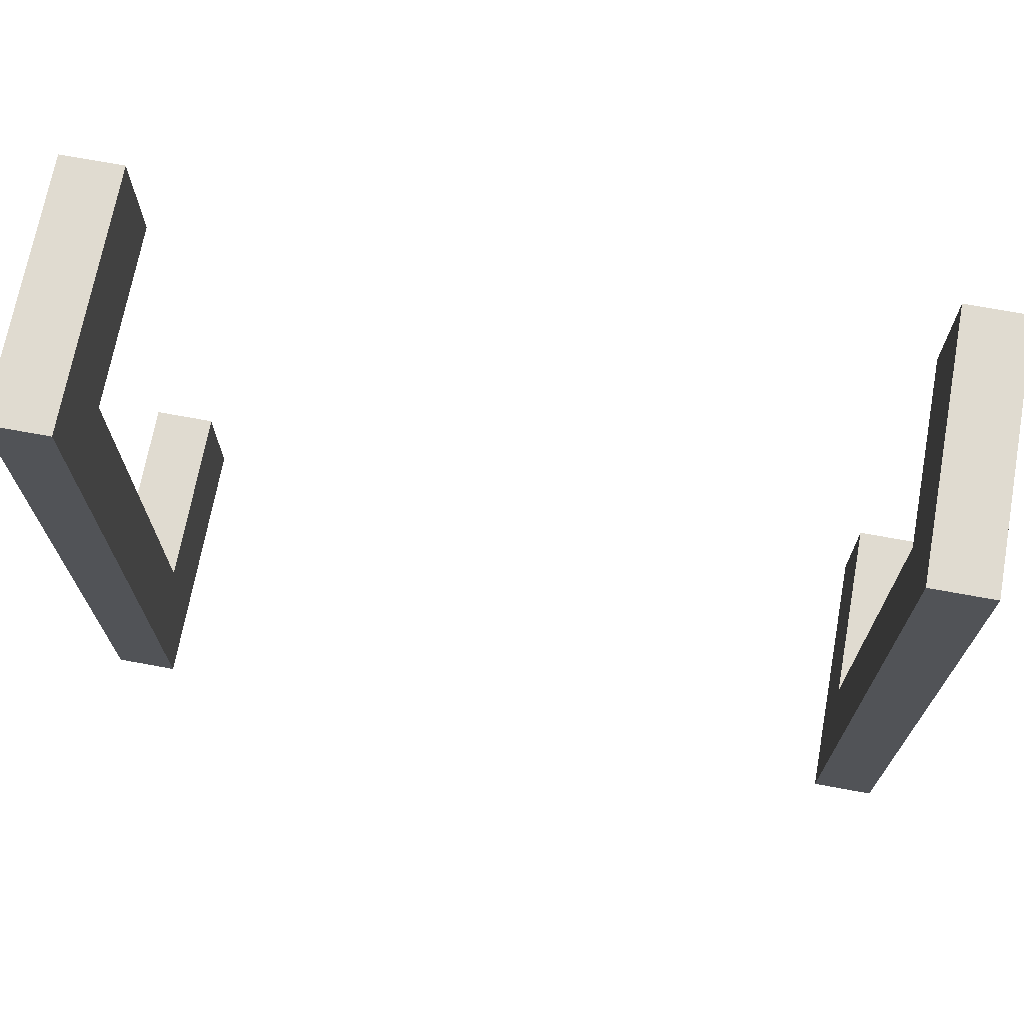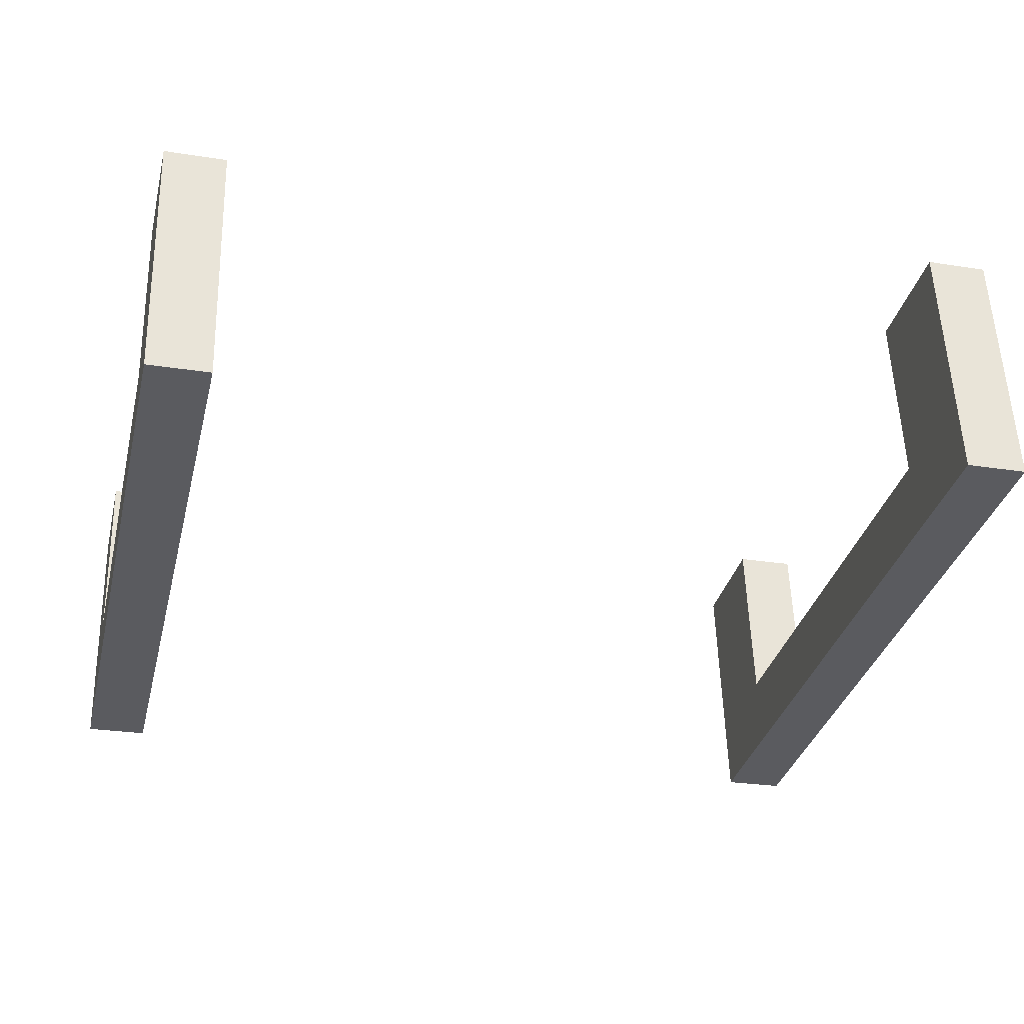
<metadata>
{"format":"obj","ext":"obj","renderer":"f3d","projection":"perspective","resolution":1024,"background":"white","views":[{"elev":70.2,"azim":-171.3,"up":"+Y"},{"elev":-34.0,"azim":-13.7,"up":"+Z"}]}
</metadata>
<code>
g default
v -11.37 3.518 -10.97
v -11.37 0.3859 -10.97
v -10.24 3.518 -10.94
v -10.24 0.3859 -10.94
v -10.36 3.373 -10.95
v -11.25 3.373 -10.98
v -11.25 0.5308 -10.98
v -10.36 0.5308 -10.95
v -10.31 3.429 -10.95
v -11.3 3.429 -10.98
v -11.3 0.4747 -10.98
v -10.31 0.4747 -10.95
v -10.24 3.518 -10.95
v -11.37 3.518 -10.98
v -11.37 0.3859 -10.98
v -10.24 0.3859 -10.95
v -10.37 3.361 -10.95
v -11.24 3.361 -10.98
v -11.24 0.5434 -10.98
v -10.37 0.5434 -10.95
v -10.41 3.322 -10.95
v -11.2 3.322 -10.97
v -11.2 0.5815 -10.97
v -10.41 0.5815 -10.95
v -10.33 3.411 -10.95
v -11.28 3.411 -10.98
v -11.28 0.4927 -10.98
v -10.33 0.4927 -10.95
v -11.3 3.429 -10.98
v -11.28 3.411 -10.98
v -10.33 3.411 -10.95
v -10.31 3.429 -10.95
v -11.3 0.4747 -10.98
v -11.28 0.4927 -10.98
v -10.31 0.4747 -10.95
v -10.33 0.4927 -10.95
v -10.37 3.361 -10.95
v -10.36 3.373 -10.95
v -11.25 3.373 -10.98
v -11.24 3.361 -10.98
v -11.25 0.5308 -10.98
v -11.24 0.5434 -10.98
v -10.36 0.5308 -10.95
v -10.37 0.5434 -10.95
g polySurface62 polySurface24
f 1 3 4 2
f 2 4 16 15
f 3 1 14 13
f 4 3 13 16
f 1 2 15 14
f 5 6 39 38
f 27 26 30 34
f 17 20 44 37
f 26 25 31 30
f 10 9 13 14
f 11 10 14 15
f 12 11 15 16
f 9 12 16 13
f 20 19 42 44
f 12 9 32 35
f 19 18 40 42
f 11 12 35 33
f 17 18 22 21
f 18 19 23 22
f 19 20 24 23
f 20 17 21 24
f 6 5 25 26
f 7 6 26 27
f 8 7 27 28
f 5 8 28 25
f 30 31 32 29
f 34 30 29 33
f 36 34 33 35
f 31 36 35 32
f 38 39 40 37
f 39 41 42 40
f 41 43 44 42
f 43 38 37 44
f 28 27 34 36
f 6 7 41 39
f 25 28 36 31
f 7 8 43 41
f 9 10 29 32
f 8 5 38 43
f 10 11 33 29
f 18 17 37 40
f 22 23 24 21
g default
v -10.2 3.518 -10.95
v -10.2 0.3859 -10.95
v -9.064 3.518 -10.91
v -9.064 0.3859 -10.91
v -9.189 3.373 -10.93
v -10.07 3.373 -10.95
v -10.07 0.5313 -10.95
v -9.189 0.5313 -10.93
v -9.143 3.426 -10.92
v -10.12 3.426 -10.95
v -10.12 0.4781 -10.95
v -9.143 0.4781 -10.92
v -9.064 3.518 -10.92
v -10.2 3.518 -10.96
v -10.2 0.3859 -10.96
v -9.064 0.3859 -10.92
v -9.197 3.364 -10.93
v -10.07 3.364 -10.95
v -10.07 0.5396 -10.95
v -9.197 0.5396 -10.93
v -9.233 3.322 -10.92
v -10.03 3.322 -10.95
v -10.03 0.5815 -10.95
v -9.233 0.5815 -10.92
v -9.153 3.415 -10.92
v -10.11 3.415 -10.95
v -10.11 0.4893 -10.95
v -9.153 0.4893 -10.92
v -10.12 3.426 -10.96
v -10.11 3.415 -10.96
v -9.153 3.415 -10.93
v -9.143 3.426 -10.93
v -10.12 0.4781 -10.96
v -10.11 0.4893 -10.96
v -9.143 0.4781 -10.93
v -9.153 0.4893 -10.93
v -9.197 3.364 -10.93
v -9.189 3.373 -10.93
v -10.07 3.373 -10.95
v -10.07 3.364 -10.95
v -10.07 0.5313 -10.95
v -10.07 0.5396 -10.95
v -9.189 0.5313 -10.93
v -9.197 0.5396 -10.93
g polySurface24 polySurface40
f 45 47 48 46
f 46 48 60 59
f 47 45 58 57
f 48 47 57 60
f 45 46 59 58
f 49 50 83 82
f 71 70 74 78
f 61 64 88 81
f 70 69 75 74
f 54 53 57 58
f 55 54 58 59
f 56 55 59 60
f 53 56 60 57
f 64 63 86 88
f 56 53 76 79
f 63 62 84 86
f 55 56 79 77
f 61 62 66 65
f 62 63 67 66
f 63 64 68 67
f 64 61 65 68
f 50 49 69 70
f 51 50 70 71
f 52 51 71 72
f 49 52 72 69
f 74 75 76 73
f 78 74 73 77
f 80 78 77 79
f 75 80 79 76
f 82 83 84 81
f 83 85 86 84
f 85 87 88 86
f 87 82 81 88
f 72 71 78 80
f 50 51 85 83
f 69 72 80 75
f 51 52 87 85
f 53 54 73 76
f 52 49 82 87
f 54 55 77 73
f 62 61 81 84
f 66 67 68 65
g default
v -10.12 2.739 -10.96
v -10.15 2.739 -10.96
v -10.12 2.88 -10.96
v -10.15 2.88 -10.96
g polySurface24 polySurface147 polySurface45 polySurface42
f 89 90 92 91
g default
v -10.12 2.902 -10.96
v -10.12 2.88 -10.96
v -10.15 2.88 -10.96
v -10.15 2.902 -10.96
v -10.15 2.991 -10.96
v -10.12 2.991 -10.96
g polySurface24 polySurface45 polySurface42 polySurface145
f 96 93 94 95
f 93 96 97 98
g default
v -10.15 2.739 -10.96
v -10.12 2.739 -10.96
v -10.12 2.717 -10.96
v -10.15 2.717 -10.96
g polySurface24 polySurface45 polySurface42 polySurface149
f 99 100 101 102
g default
v -10.29 2.902 -10.97
v -10.29 2.88 -10.97
v -10.32 2.88 -10.97
v -10.32 2.902 -10.97
g polySurface24 polySurface45 polySurface42 polySurface146
f 106 103 104 105
g default
v -10.12 2.717 -10.96
v -10.15 2.717 -10.96
v -10.15 2.628 -10.96
v -10.12 2.628 -10.96
g polySurface24 polySurface45 polySurface42 polySurface148
f 108 107 110 109
g default
v -10.29 2.719 -10.97
v -10.29 2.74 -10.97
v -10.31 2.74 -10.97
v -10.31 2.719 -10.97
v -10.31 2.636 -10.97
v -10.29 2.636 -10.97
v -10.29 2.872 -10.97
v -10.31 2.872 -10.97
g polySurface24 polySurface45 polySurface42 polySurface151
f 113 112 111 114
f 114 111 116 115
f 112 113 118 117
g default
v -10.17 2.743 -10.96
v -10.14 2.743 -10.96
v -10.14 2.721 -10.96
v -10.17 2.721 -10.96
v -10.12 2.88 -10.95
v -10.12 2.88 -10.96
v -10.12 2.902 -10.95
v -10.15 2.88 -10.96
v -10.15 2.88 -10.96
v -10.15 2.902 -10.96
v -10.12 2.717 -10.95
v -10.12 2.739 -10.95
v -10.15 2.717 -10.96
v -10.15 2.739 -10.96
v -10.12 2.88 -10.96
v -10.12 2.902 -10.96
v -10.15 2.902 -10.96
v -10.15 2.88 -10.96
v -10.12 2.991 -10.96
v -10.15 2.991 -10.96
v -10.29 2.88 -10.96
v -10.29 2.88 -10.97
v -10.29 2.902 -10.96
v -10.32 2.88 -10.96
v -10.32 2.88 -10.97
v -10.32 2.902 -10.96
v -10.29 2.719 -10.96
v -10.29 2.74 -10.96
v -10.29 2.74 -10.97
v -10.31 2.719 -10.96
v -10.31 2.74 -10.96
v -10.31 2.74 -10.97
v -10.29 2.88 -10.97
v -10.32 2.88 -10.97
v -10.29 2.872 -10.97
v -10.31 2.872 -10.97
v -9.013 3.539 -10.92
v -11.42 3.539 -10.99
v -9.028 3.539 -10.41
v -11.44 3.539 -10.49
v -9.013 0.3702 -10.92
v -11.42 0.3702 -10.99
v -9.028 0.3702 -10.41
v -11.44 0.3702 -10.49
v -9.028 3.602 -10.41
v -9.013 3.602 -10.92
v -11.42 3.602 -10.99
v -11.44 3.602 -10.49
v -9.028 0.3068 -10.41
v -9.013 0.3068 -10.92
v -11.42 0.3068 -10.99
v -11.44 0.3068 -10.49
v -9.05 0.3702 -10.92
v -11.39 0.3702 -10.99
v -11.4 0.3702 -10.48
v -9.065 0.3702 -10.42
v -9.05 0.3068 -10.92
v -11.39 0.3068 -10.99
v -11.4 0.3068 -10.48
v -9.065 0.3068 -10.42
v -9.05 3.539 -10.92
v -11.39 3.539 -10.99
v -11.4 3.539 -10.48
v -9.065 3.539 -10.42
v -9.05 3.602 -10.92
v -11.39 3.602 -10.99
v -11.4 3.602 -10.48
v -9.065 3.602 -10.42
v -9.028 0.3702 -10.41
v -9.013 0.3702 -10.92
v -9.065 0.3702 -10.42
v -9.05 0.3702 -10.92
v -11.39 0.3702 -10.99
v -11.42 0.3702 -10.99
v -11.44 0.3702 -10.49
v -11.4 0.3702 -10.48
v -9.065 0.3702 -10.39
v -9.028 0.3702 -10.39
v -9.065 0.3068 -10.39
v -9.028 0.3068 -10.39
v -11.44 0.3068 -10.46
v -11.44 0.3702 -10.46
v -11.4 0.3702 -10.46
v -11.4 0.3068 -10.46
v -9.065 3.539 -10.39
v -9.028 3.539 -10.39
v -9.065 3.602 -10.39
v -9.028 3.602 -10.39
v -11.44 3.602 -10.46
v -11.44 3.539 -10.46
v -11.4 3.539 -10.46
v -11.4 3.602 -10.46
v -9.065 0.3702 -10.42
v -9.028 0.3702 -10.41
v -11.44 0.3702 -10.49
v -11.4 0.3702 -10.48
v -9.065 0.3702 -10.39
v -9.028 0.3702 -10.39
v -11.44 0.3702 -10.46
v -11.4 0.3702 -10.46
v -11.2 0.3068 -10.93
v -11.17 0.3068 -10.93
v -11.14 0.3068 -10.93
v -11.11 0.3068 -10.94
v -11.1 0.3068 -10.94
v -11.09 0.3068 -10.95
v -11.1 0.3068 -10.95
v -11.11 0.3068 -10.96
v -11.14 0.3068 -10.96
v -11.17 0.3068 -10.97
v -11.2 0.3068 -10.97
v -11.24 0.3068 -10.97
v -11.27 0.3068 -10.97
v -11.29 0.3068 -10.96
v -11.31 0.3068 -10.96
v -11.31 0.3068 -10.95
v -11.31 0.3068 -10.95
v -11.29 0.3068 -10.94
v -11.27 0.3068 -10.94
v -11.24 0.3068 -10.93
v -11.17 0.12 -10.93
v -11.2 0.12 -10.93
v -11.14 0.12 -10.93
v -11.11 0.12 -10.94
v -11.1 0.12 -10.94
v -11.09 0.12 -10.95
v -11.1 0.12 -10.95
v -11.11 0.12 -10.96
v -11.14 0.12 -10.96
v -11.17 0.12 -10.97
v -11.2 0.12 -10.97
v -11.24 0.12 -10.97
v -11.27 0.12 -10.97
v -11.29 0.12 -10.96
v -11.31 0.12 -10.96
v -11.31 0.12 -10.95
v -11.31 0.12 -10.95
v -11.29 0.12 -10.94
v -11.27 0.12 -10.94
v -11.24 0.12 -10.93
v -9.217 0.3068 -10.87
v -9.183 0.3068 -10.87
v -9.153 0.3068 -10.87
v -9.129 0.3068 -10.88
v -9.113 0.3068 -10.88
v -9.107 0.3068 -10.89
v -9.113 0.3068 -10.89
v -9.128 0.3068 -10.9
v -9.152 0.3068 -10.9
v -9.182 0.3068 -10.91
v -9.216 0.3068 -10.91
v -9.25 0.3068 -10.91
v -9.281 0.3068 -10.91
v -9.305 0.3068 -10.91
v -9.321 0.3068 -10.9
v -9.326 0.3068 -10.89
v -9.321 0.3068 -10.89
v -9.306 0.3068 -10.88
v -9.281 0.3068 -10.88
v -9.251 0.3068 -10.87
v -9.183 0.12 -10.87
v -9.217 0.12 -10.87
v -9.153 0.12 -10.87
v -9.129 0.12 -10.88
v -9.113 0.12 -10.88
v -9.107 0.12 -10.89
v -9.113 0.12 -10.89
v -9.128 0.12 -10.9
v -9.152 0.12 -10.9
v -9.182 0.12 -10.91
v -9.216 0.12 -10.91
v -9.25 0.12 -10.91
v -9.281 0.12 -10.91
v -9.305 0.12 -10.91
v -9.321 0.12 -10.9
v -9.326 0.12 -10.89
v -9.321 0.12 -10.89
v -9.306 0.12 -10.88
v -9.281 0.12 -10.88
v -9.251 0.12 -10.87
v -9.231 0.3068 -10.43
v -9.197 0.3068 -10.43
v -9.166 0.3068 -10.43
v -9.142 0.3068 -10.43
v -9.126 0.3068 -10.44
v -9.121 0.3068 -10.44
v -9.126 0.3068 -10.45
v -9.141 0.3068 -10.46
v -9.165 0.3068 -10.46
v -9.196 0.3068 -10.46
v -9.229 0.3068 -10.47
v -9.263 0.3068 -10.47
v -9.294 0.3068 -10.47
v -9.318 0.3068 -10.46
v -9.334 0.3068 -10.46
v -9.339 0.3068 -10.45
v -9.334 0.3068 -10.44
v -9.319 0.3068 -10.44
v -9.295 0.3068 -10.43
v -9.264 0.3068 -10.43
v -9.197 0.12 -10.43
v -9.231 0.12 -10.43
v -9.166 0.12 -10.43
v -9.142 0.12 -10.43
v -9.126 0.12 -10.44
v -9.121 0.12 -10.44
v -9.126 0.12 -10.45
v -9.141 0.12 -10.46
v -9.165 0.12 -10.46
v -9.196 0.12 -10.46
v -9.229 0.12 -10.47
v -9.263 0.12 -10.47
v -9.294 0.12 -10.47
v -9.318 0.12 -10.46
v -9.334 0.12 -10.46
v -9.339 0.12 -10.45
v -9.334 0.12 -10.44
v -9.319 0.12 -10.44
v -9.295 0.12 -10.43
v -9.264 0.12 -10.43
v -11.22 0.3068 -10.49
v -11.19 0.3068 -10.49
v -11.16 0.3068 -10.49
v -11.13 0.3068 -10.49
v -11.12 0.3068 -10.5
v -11.11 0.3068 -10.5
v -11.12 0.3068 -10.51
v -11.13 0.3068 -10.52
v -11.15 0.3068 -10.52
v -11.19 0.3068 -10.52
v -11.22 0.3068 -10.53
v -11.25 0.3068 -10.53
v -11.28 0.3068 -10.52
v -11.31 0.3068 -10.52
v -11.32 0.3068 -10.52
v -11.33 0.3068 -10.51
v -11.32 0.3068 -10.5
v -11.31 0.3068 -10.5
v -11.28 0.3068 -10.49
v -11.25 0.3068 -10.49
v -11.19 0.12 -10.49
v -11.22 0.12 -10.49
v -11.16 0.12 -10.49
v -11.13 0.12 -10.49
v -11.12 0.12 -10.5
v -11.11 0.12 -10.5
v -11.12 0.12 -10.51
v -11.13 0.12 -10.52
v -11.15 0.12 -10.52
v -11.19 0.12 -10.52
v -11.22 0.12 -10.53
v -11.25 0.12 -10.53
v -11.28 0.12 -10.52
v -11.31 0.12 -10.52
v -11.32 0.12 -10.52
v -11.33 0.12 -10.51
v -11.32 0.12 -10.5
v -11.31 0.12 -10.5
v -11.28 0.12 -10.49
v -11.25 0.12 -10.49
v -10.12 2.717 -10.96
v -10.12 2.739 -10.96
v -10.12 2.628 -10.96
v -10.15 2.628 -10.96
v -10.15 2.717 -10.96
v -10.15 2.739 -10.96
v -10.15 2.88 -10.96
v -10.12 2.88 -10.96
v -10.29 2.719 -10.97
v -10.29 2.74 -10.97
v -10.29 2.636 -10.97
v -10.31 2.636 -10.97
v -10.31 2.719 -10.97
v -10.31 2.74 -10.97
v -10.31 2.872 -10.97
v -10.29 2.872 -10.97
v -10.32 2.902 -10.97
v -10.29 2.902 -10.97
v -10.29 2.991 -10.97
v -10.32 2.991 -10.97
v -10.12 2.902 -10.96
v -10.12 2.991 -10.96
v -10.15 2.991 -10.96
v -10.15 2.902 -10.96
v -10.15 2.717 -10.96
v -10.12 2.717 -10.96
v -10.12 2.739 -10.96
v -10.15 2.739 -10.96
v -10.15 2.88 -10.96
v -10.12 2.88 -10.96
v -10.12 2.628 -10.96
v -10.15 2.628 -10.96
v -10.29 2.902 -10.97
v -10.29 2.991 -10.97
v -10.32 2.991 -10.97
v -10.32 2.902 -10.97
v -10.31 2.719 -10.97
v -10.29 2.719 -10.97
v -10.31 2.636 -10.97
v -10.29 2.636 -10.97
v -10.29 2.719 -10.97
v -10.31 2.719 -10.97
v -10.31 2.636 -10.97
v -10.29 2.636 -10.97
v -10.29 2.902 -10.97
v -10.32 2.902 -10.97
v -10.29 2.991 -10.97
v -10.32 2.991 -10.97
v -10.12 2.739 -10.96
v -10.15 2.739 -10.96
v -10.12 2.88 -10.96
v -10.15 2.88 -10.96
v -10.12 2.717 -10.96
v -10.15 2.717 -10.96
v -10.15 2.628 -10.96
v -10.12 2.628 -10.96
v -10.12 2.902 -10.96
v -10.15 2.902 -10.96
v -10.12 2.991 -10.96
v -10.15 2.991 -10.96
g polySurface24 polySurface45 polySurface42 polySurface152
f 119 120 121 122
f 123 124 399 125
f 125 399 402 128
f 128 402 127 126
f 126 127 124 123
f 125 128 126 123
f 129 404 405 130
f 130 405 406 132
f 132 406 403 131
f 131 403 404 129
f 130 132 131 129
f 405 404 379 380
f 403 406 384 383
f 127 402 135 136
f 399 124 133 134
f 124 127 136 133
f 409 410 382 381
f 403 383 382 410
f 379 404 409 381
f 401 400 137 138
f 399 134 137 400
f 135 402 401 138
f 407 408 386 385
f 384 406 407 385
f 405 380 386 408
f 139 140 411 141
f 141 411 414 144
f 144 414 143 142
f 142 143 140 139
f 141 144 142 139
f 145 416 147 146
f 146 147 150 149
f 149 150 415 148
f 148 415 416 145
f 146 149 148 145
f 147 416 387 388
f 415 150 392 391
f 143 414 395 152
f 411 140 151 396
f 140 143 152 151
f 418 417 390 389
f 415 391 390 417
f 387 416 418 389
f 413 412 397 398
f 411 396 397 412
f 395 414 413 398
f 154 153 394 393
f 150 147 153 154
f 392 150 154 393
f 147 388 394 153
f 181 158 193 194
f 172 173 162 160
f 184 165 166 185
f 163 186 205 206
f 180 156 165 184
f 156 158 166 165
f 157 155 164 163
f 176 169 170 177
f 162 173 201 200
f 172 160 169 176
f 160 162 170 169
f 161 159 168 167
f 159 171 175 168
f 171 172 176 175
f 167 178 197 198
f 177 170 199 202
f 168 175 178 167
f 175 176 177 178
f 159 161 174 171
f 171 174 173 172
f 155 179 183 164
f 179 180 184 183
f 166 158 208 207
f 185 166 207 210
f 164 183 186 163
f 183 184 185 186
f 179 155 188 190
f 179 182 181 180
f 188 187 189 190
f 157 182 189 187
f 182 179 190 189
f 155 157 187 188
f 191 194 193 192
f 156 180 191 192
f 158 156 192 193
f 180 181 194 191
f 195 196 198 197
f 200 201 202 199
f 201 195 197 202
f 178 177 202 197
f 161 167 198 196
f 174 161 196 195
f 173 174 195 201
f 170 162 200 199
f 203 204 206 205
f 208 209 210 207
f 209 203 205 210
f 158 181 214 213
f 186 185 210 205
f 204 203 215 216
f 157 163 206 204
f 209 208 217 218
f 213 214 218 217
f 211 212 216 215
f 214 211 215 218
f 203 209 218 215
f 157 204 216 212
f 182 157 212 211
f 208 158 213 217
f 181 182 211 214
f 220 219 238 237 236 235 234 233 232 231 230 229 228 227 226 225 224 223 222 221
f 239 241 242 243 244 245 246 247 248 249 250 251 252 253 254 255 256 257 258 240
f 221 222 242 241
f 236 237 257 256
f 229 230 250 249
f 222 223 243 242
f 237 238 258 257
f 230 231 251 250
f 223 224 244 243
f 238 219 240 258
f 231 232 252 251
f 224 225 245 244
f 232 233 253 252
f 225 226 246 245
f 233 234 254 253
f 226 227 247 246
f 219 220 239 240
f 234 235 255 254
f 227 228 248 247
f 220 221 241 239
f 235 236 256 255
f 228 229 249 248
f 279 281 282 283 284 285 286 287 288 289 290 291 292 293 294 295 296 297 298 280
f 261 262 282 281
f 276 277 297 296
f 269 270 290 289
f 262 263 283 282
f 277 278 298 297
f 270 271 291 290
f 263 264 284 283
f 278 259 280 298
f 271 272 292 291
f 264 265 285 284
f 272 273 293 292
f 265 266 286 285
f 273 274 294 293
f 266 267 287 286
f 259 260 279 280
f 274 275 295 294
f 267 268 288 287
f 260 261 281 279
f 275 276 296 295
f 268 269 289 288
f 319 321 322 323 324 325 326 327 328 329 330 331 332 333 334 335 336 337 338 320
f 301 302 322 321
f 316 317 337 336
f 309 310 330 329
f 302 303 323 322
f 317 318 338 337
f 310 311 331 330
f 303 304 324 323
f 318 299 320 338
f 311 312 332 331
f 304 305 325 324
f 312 313 333 332
f 305 306 326 325
f 313 314 334 333
f 306 307 327 326
f 299 300 319 320
f 314 315 335 334
f 307 308 328 327
f 300 301 321 319
f 315 316 336 335
f 308 309 329 328
f 359 361 362 363 364 365 366 367 368 369 370 371 372 373 374 375 376 377 378 360
f 341 342 362 361
f 356 357 377 376
f 349 350 370 369
f 342 343 363 362
f 357 358 378 377
f 350 351 371 370
f 343 344 364 363
f 358 339 360 378
f 351 352 372 371
f 344 345 365 364
f 352 353 373 372
f 345 346 366 365
f 353 354 374 373
f 346 347 367 366
f 339 340 359 360
f 354 355 375 374
f 347 348 368 367
f 340 341 361 359
f 355 356 376 375
f 348 349 369 368
f 419 420 421 422
f 424 423 425 426
f 428 427 429 430
f 431 432 433 434
f 436 435 437 438
g default
v -10.29 2.902 -10.97
v -10.32 2.902 -10.97
v -10.29 2.991 -10.97
v -10.32 2.991 -10.97
g polySurface24 polySurface45 polySurface42 polySurface150
f 439 440 442 441
g default
v -10.02 1.61 -11.1
v -9.986 1.61 -11.1
v -10.02 1.681 -11.1
v -9.986 1.681 -11.1
v -10.02 1.751 -11.1
v -9.986 1.751 -11.1
v -10.02 1.821 -11.1
v -9.986 1.821 -11.1
v -10.02 1.892 -11.1
v -9.986 1.892 -11.1
v -10.02 1.962 -11.1
v -9.986 1.962 -11.1
v -10.02 2.032 -11.1
v -9.986 2.032 -11.1
v -10.02 2.032 -11.06
v -9.987 2.032 -11.06
v -10.02 1.962 -11.06
v -9.987 1.962 -11.06
v -10.02 1.892 -11.06
v -9.987 1.892 -11.06
v -10.02 1.821 -11.06
v -9.987 1.821 -11.06
v -10.02 1.751 -11.06
v -9.987 1.751 -11.06
v -10.02 1.681 -11.06
v -9.987 1.681 -11.06
v -10.02 1.61 -11.06
v -9.987 1.61 -11.06
v -10.03 2.032 -10.95
v -9.99 2.032 -10.95
v -10.03 1.962 -10.95
v -9.99 1.962 -10.95
v -10.03 1.681 -10.95
v -9.99 1.681 -10.95
v -10.03 1.61 -10.95
v -9.99 1.61 -10.95
g polySurface24 polySurface42 polySurface44
f 445 446 444 443
f 447 448 446 445
f 449 450 448 447
f 451 452 450 449
f 453 454 452 451
f 455 456 454 453
f 457 458 456 455
f 473 474 472 471
f 461 462 460 459
f 463 464 462 461
f 465 466 464 463
f 467 468 466 465
f 477 478 476 475
f 443 444 470 469
f 446 468 470 444
f 448 466 468 446
f 450 464 466 448
f 452 462 464 450
f 454 460 462 452
f 456 458 460 454
f 467 445 443 469
f 465 447 445 467
f 463 449 447 465
f 461 451 449 463
f 459 453 451 461
f 457 455 453 459
f 459 473 471 457
f 460 474 473 459
f 458 472 474 460
f 457 471 472 458
f 469 477 475 467
f 470 478 477 469
f 468 476 478 470
f 467 475 476 468
g default
v -10.49 1.61 -11.12
v -10.46 1.61 -11.12
v -10.49 1.681 -11.12
v -10.46 1.681 -11.12
v -10.49 1.751 -11.12
v -10.46 1.751 -11.12
v -10.49 1.821 -11.12
v -10.46 1.821 -11.12
v -10.49 1.892 -11.12
v -10.46 1.892 -11.12
v -10.49 1.962 -11.12
v -10.46 1.962 -11.12
v -10.49 2.032 -11.12
v -10.46 2.032 -11.12
v -10.49 2.032 -11.07
v -10.46 2.032 -11.07
v -10.49 1.962 -11.07
v -10.46 1.962 -11.07
v -10.49 1.892 -11.07
v -10.46 1.892 -11.07
v -10.49 1.821 -11.07
v -10.46 1.821 -11.07
v -10.49 1.751 -11.07
v -10.46 1.751 -11.07
v -10.49 1.681 -11.07
v -10.46 1.681 -11.07
v -10.49 1.61 -11.07
v -10.46 1.61 -11.07
v -10.5 2.032 -10.96
v -10.46 2.032 -10.96
v -10.5 1.962 -10.96
v -10.46 1.962 -10.96
v -10.5 1.681 -10.96
v -10.46 1.681 -10.96
v -10.5 1.61 -10.96
v -10.46 1.61 -10.96
g polySurface24 polySurface42 polySurface43
f 481 482 480 479
f 483 484 482 481
f 485 486 484 483
f 487 488 486 485
f 489 490 488 487
f 491 492 490 489
f 493 494 492 491
f 509 510 508 507
f 497 498 496 495
f 499 500 498 497
f 501 502 500 499
f 503 504 502 501
f 513 514 512 511
f 479 480 506 505
f 482 504 506 480
f 484 502 504 482
f 486 500 502 484
f 488 498 500 486
f 490 496 498 488
f 492 494 496 490
f 503 481 479 505
f 501 483 481 503
f 499 485 483 501
f 497 487 485 499
f 495 489 487 497
f 493 491 489 495
f 495 509 507 493
f 496 510 509 495
f 494 508 510 496
f 493 507 508 494
f 505 513 511 503
f 506 514 513 505
f 504 512 514 506
f 503 511 512 504

</code>
